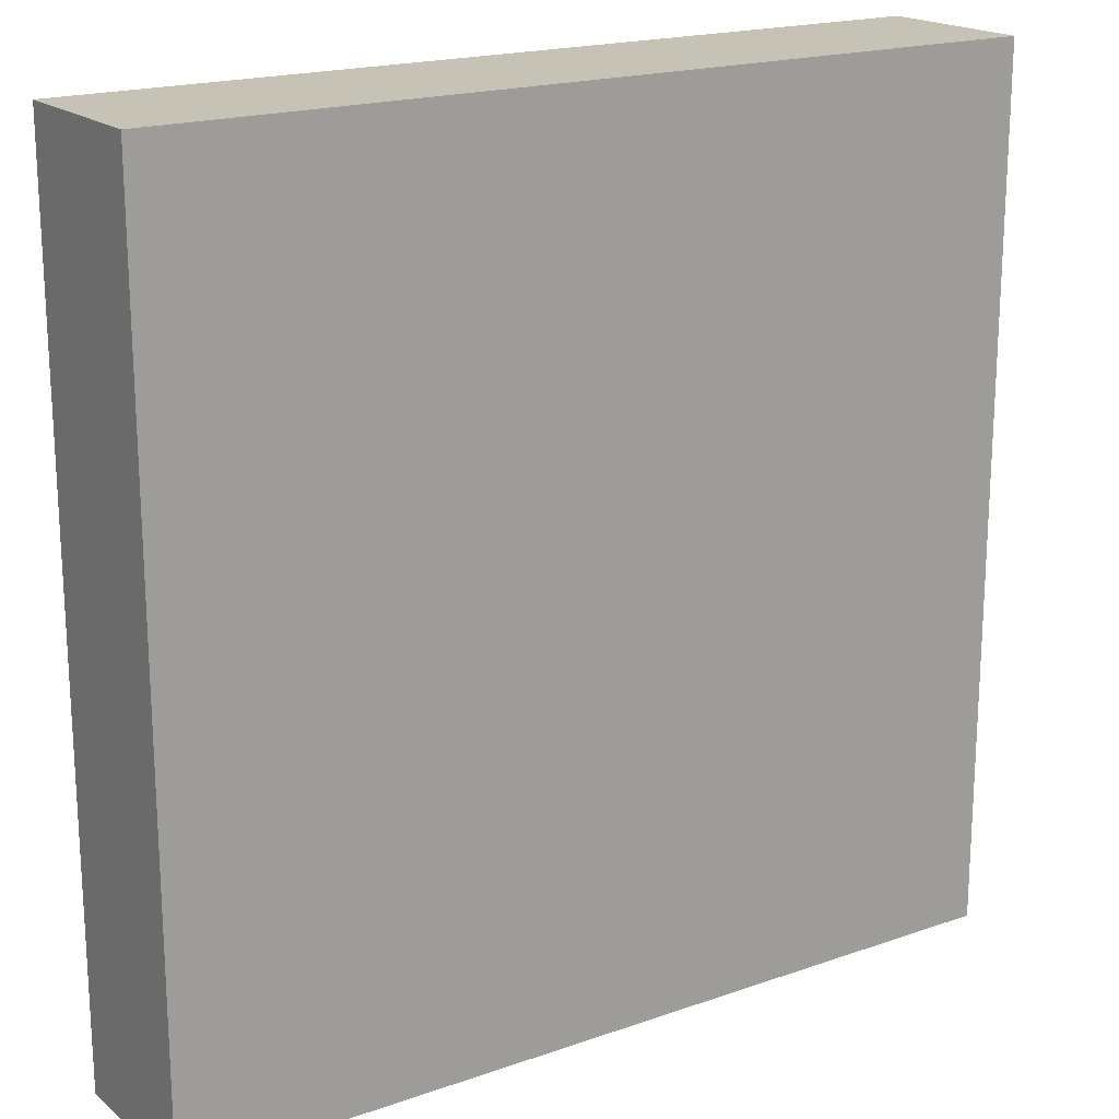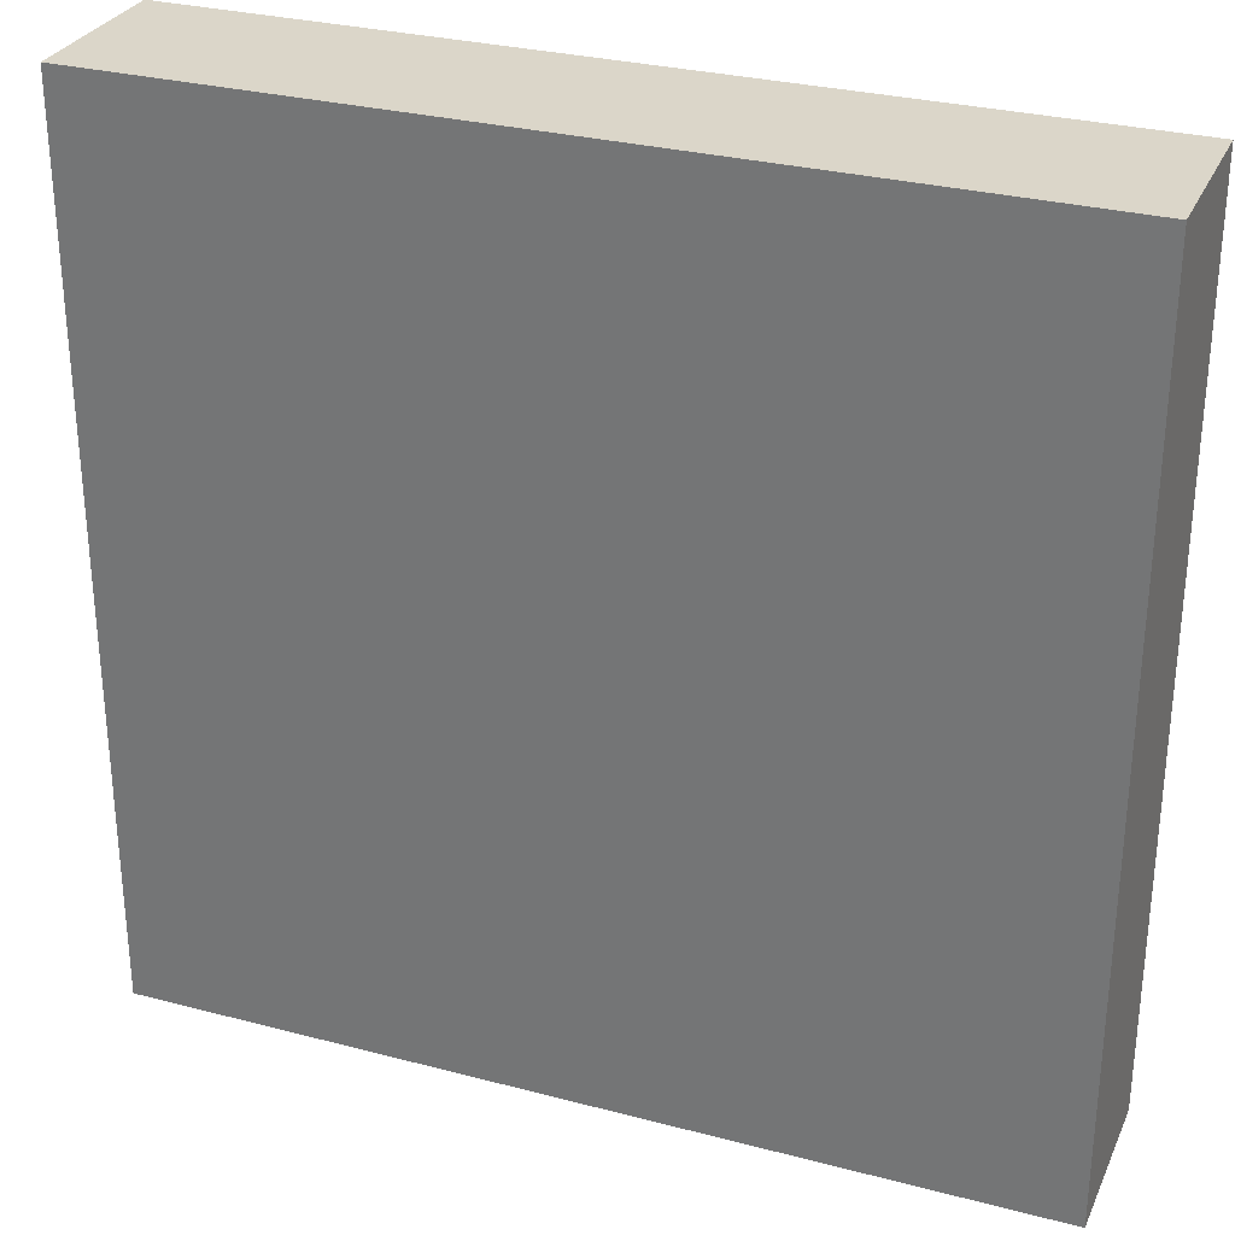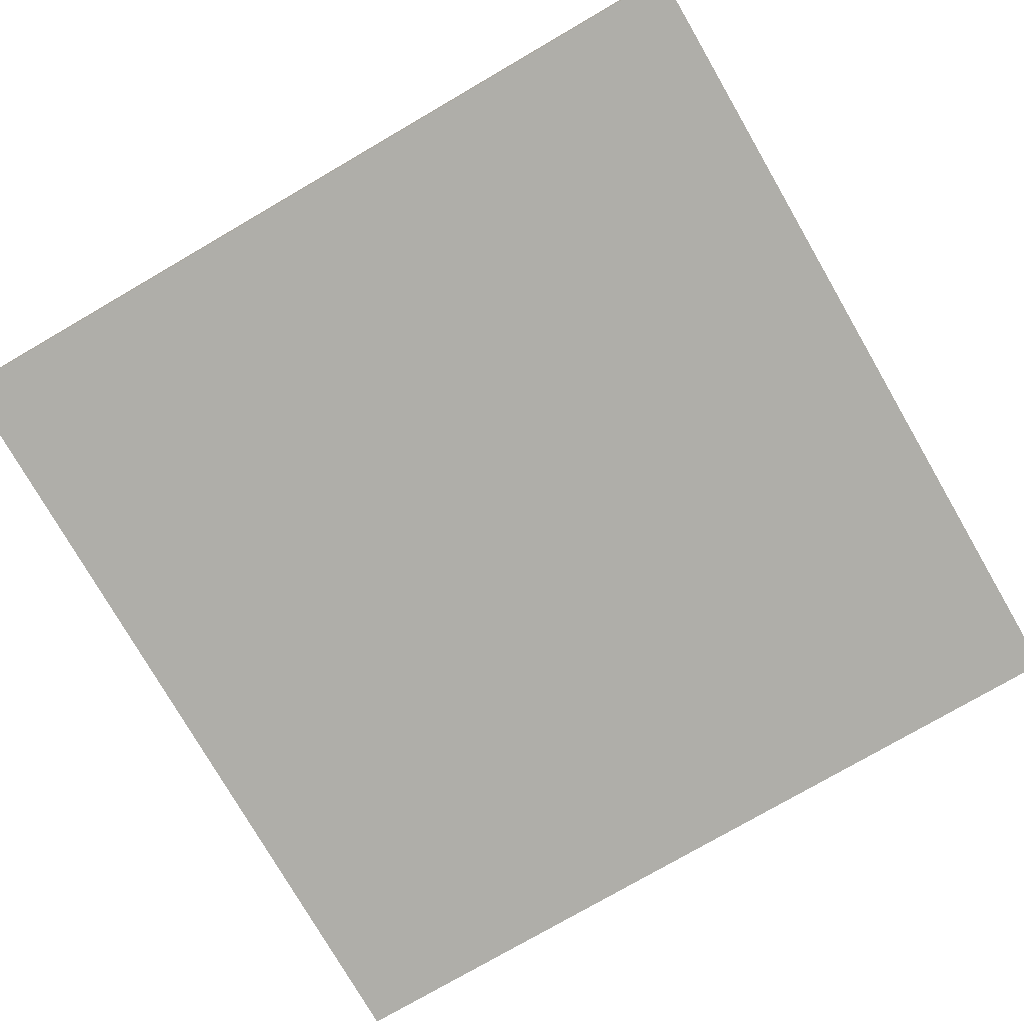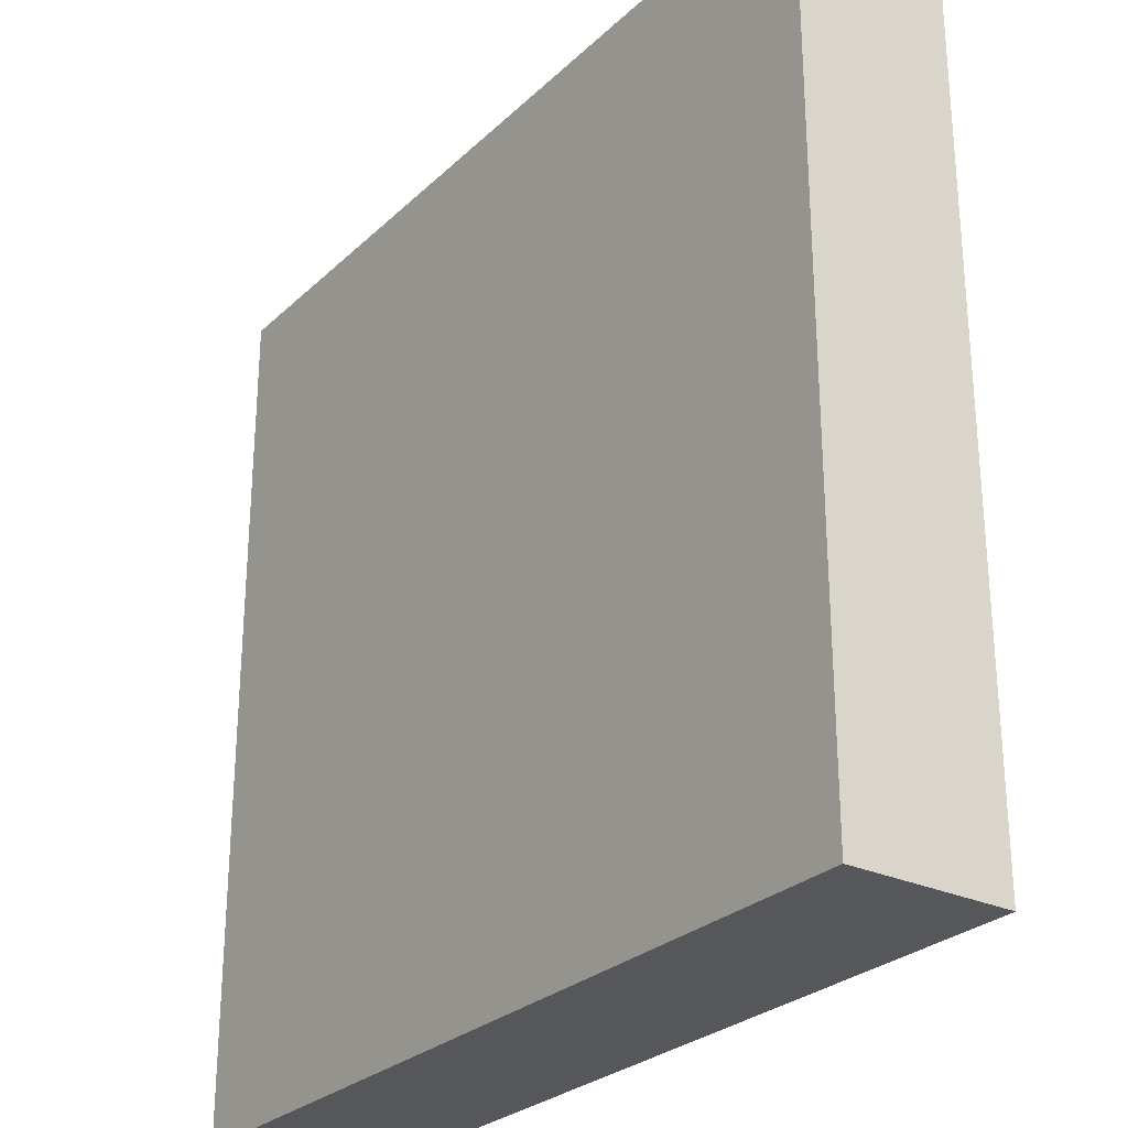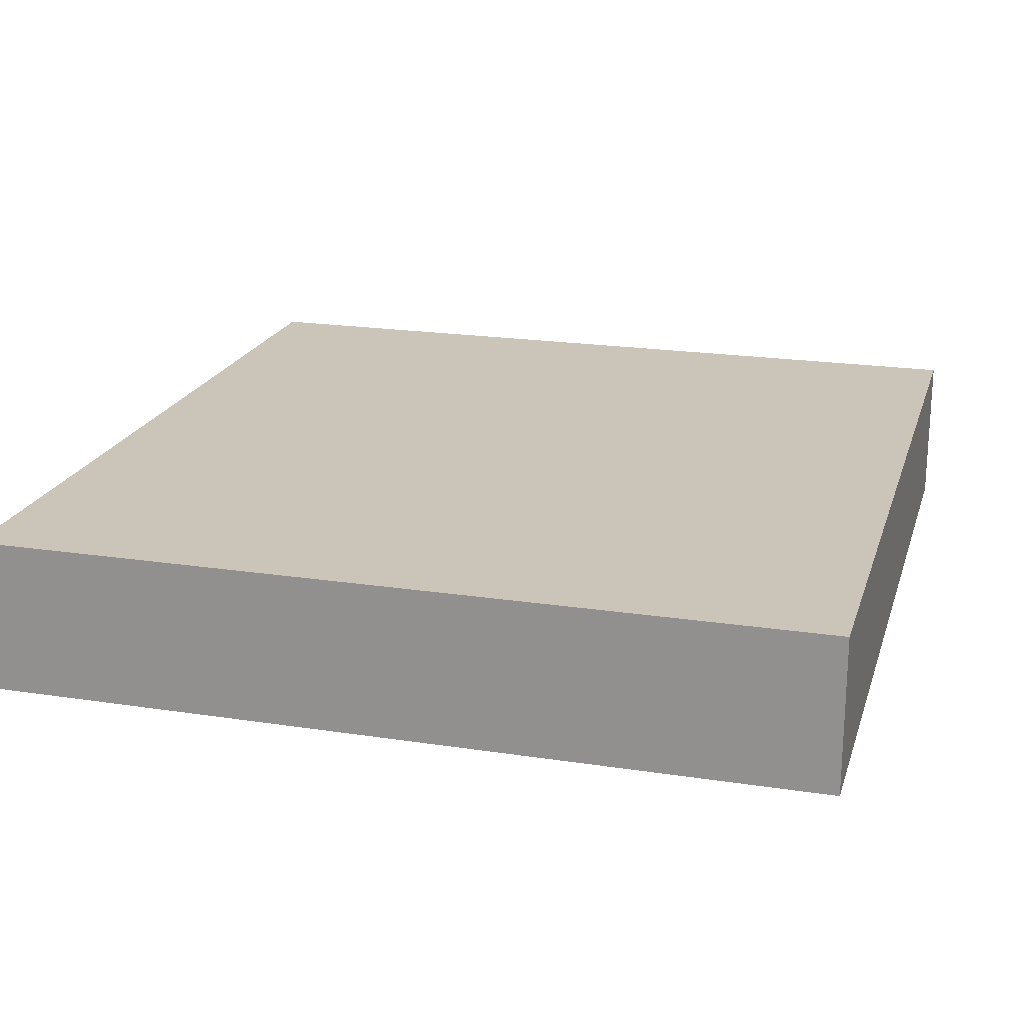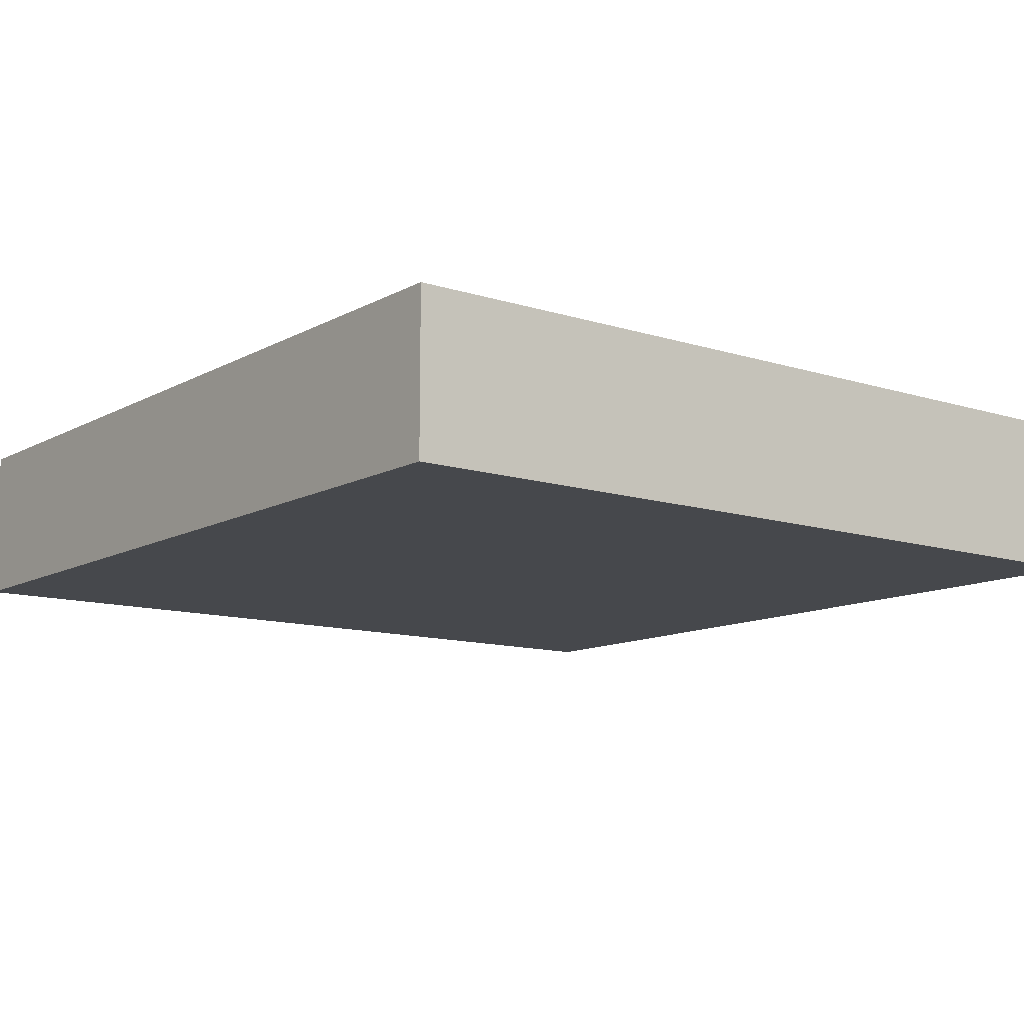
<metadata>
{"format":"obj","ext":"obj","renderer":"f3d","projection":"perspective","resolution":1024,"background":"white","views":[{"elev":18.9,"azim":146.4,"up":"+Z"},{"elev":29.7,"azim":21.1,"up":"+Z"},{"elev":-77.5,"azim":120.1,"up":"+Y"},{"elev":-27.4,"azim":54.4,"up":"+Z"},{"elev":20.4,"azim":-74.4,"up":"+Y"},{"elev":-11.5,"azim":-37.6,"up":"+Y"}]}
</metadata>
<code>
g gate-c-01-06-trigger
v 0.6797 -0.125 0.6797
v 0.6797 -0.125 -0.6797
v -0.6797 -0.125 0.6797
v -0.6797 -0.125 -0.6797
v 0.6797 0.125 -0.6797
v -0.6797 0.125 0.6797
v -0.6797 0.125 -0.6797
v 0.6797 0.125 0.6797
v 0.6797 0.125 0.6797
v -0.6797 -0.125 0.6797
v -0.6797 0.125 0.6797
v 0.6797 -0.125 0.6797
v 0.6797 0.125 0.6797
v 0.6797 0.125 -0.6797
v 0.6797 -0.125 -0.6797
v 0.6797 -0.125 0.6797
v -0.6797 0.125 -0.6797
v 0.6797 -0.125 -0.6797
v 0.6797 0.125 -0.6797
v -0.6797 -0.125 -0.6797
v -0.6797 0.125 0.6797
v -0.6797 -0.125 -0.6797
v -0.6797 0.125 -0.6797
v -0.6797 -0.125 0.6797
g gate-c-01-06-trigger_0
f 3 2 1
f 4 2 3
f 7 6 5
f 6 8 5
f 11 10 9
f 10 12 9
f 15 14 13
f 13 16 15
f 19 18 17
f 18 20 17
f 23 22 21
f 22 24 21

</code>
